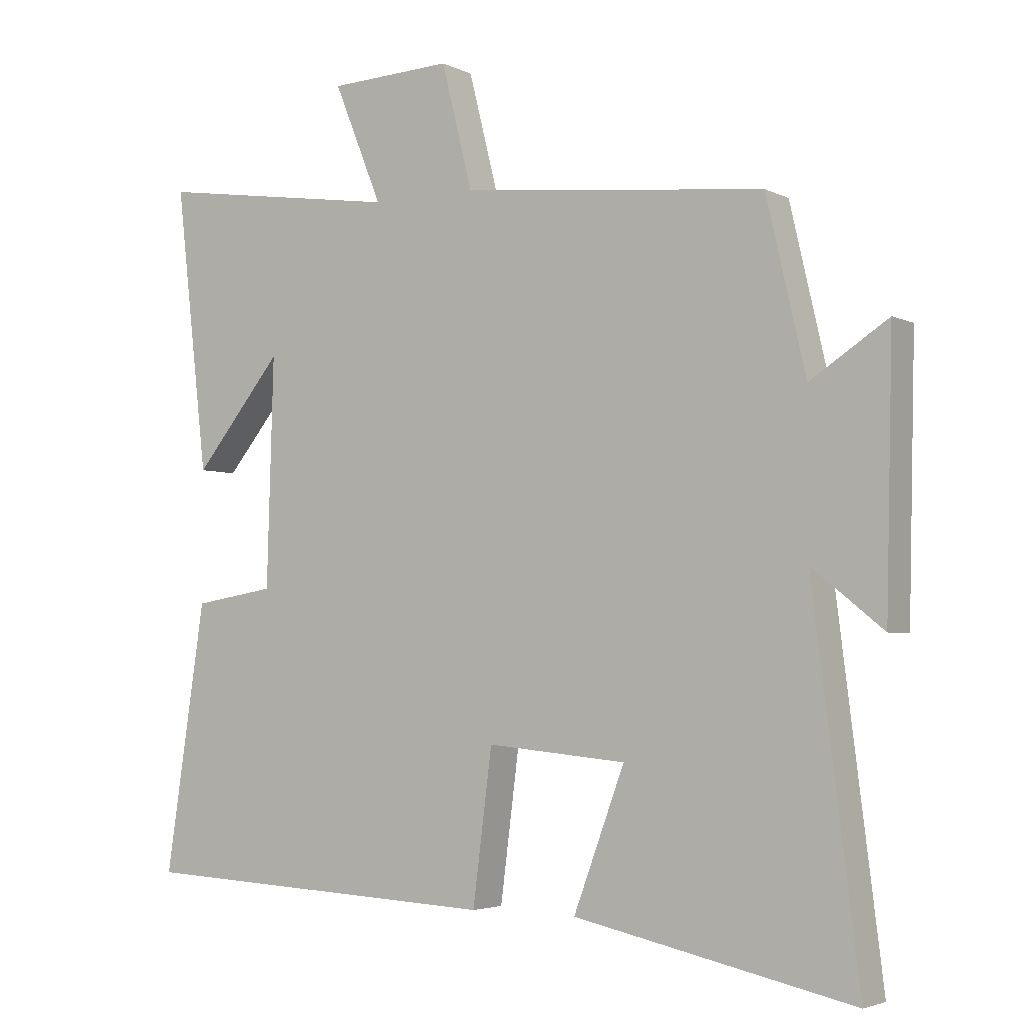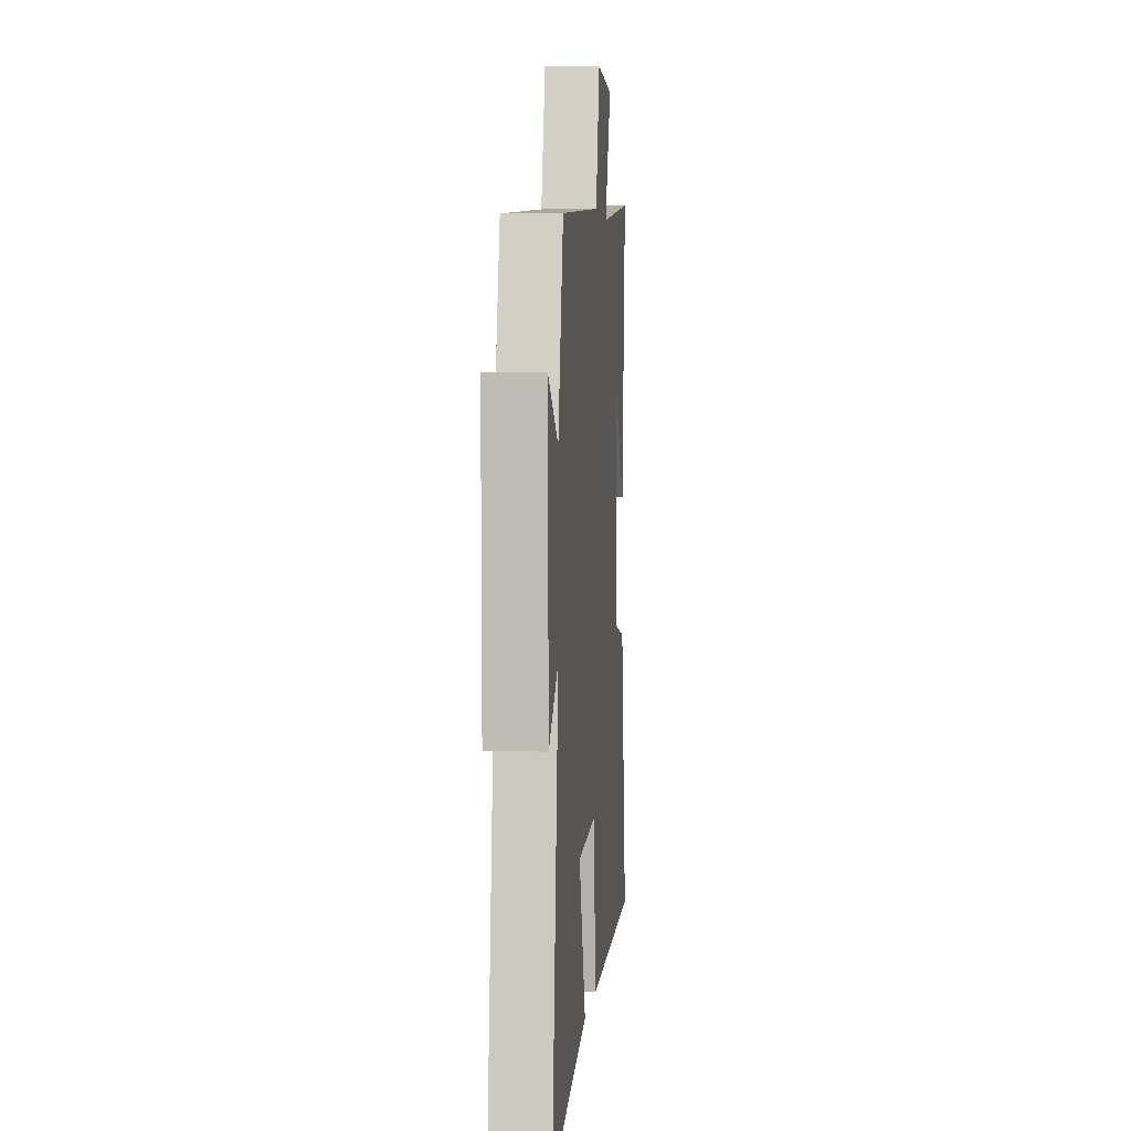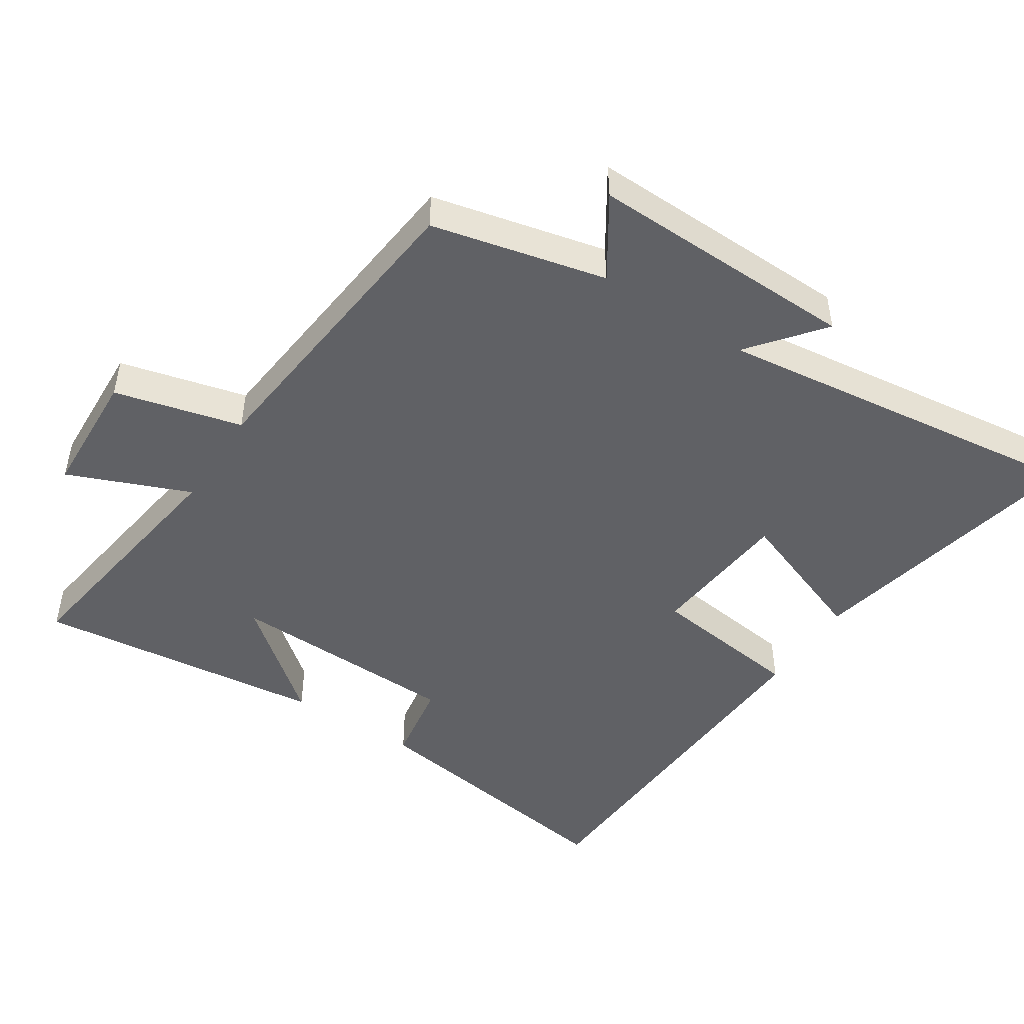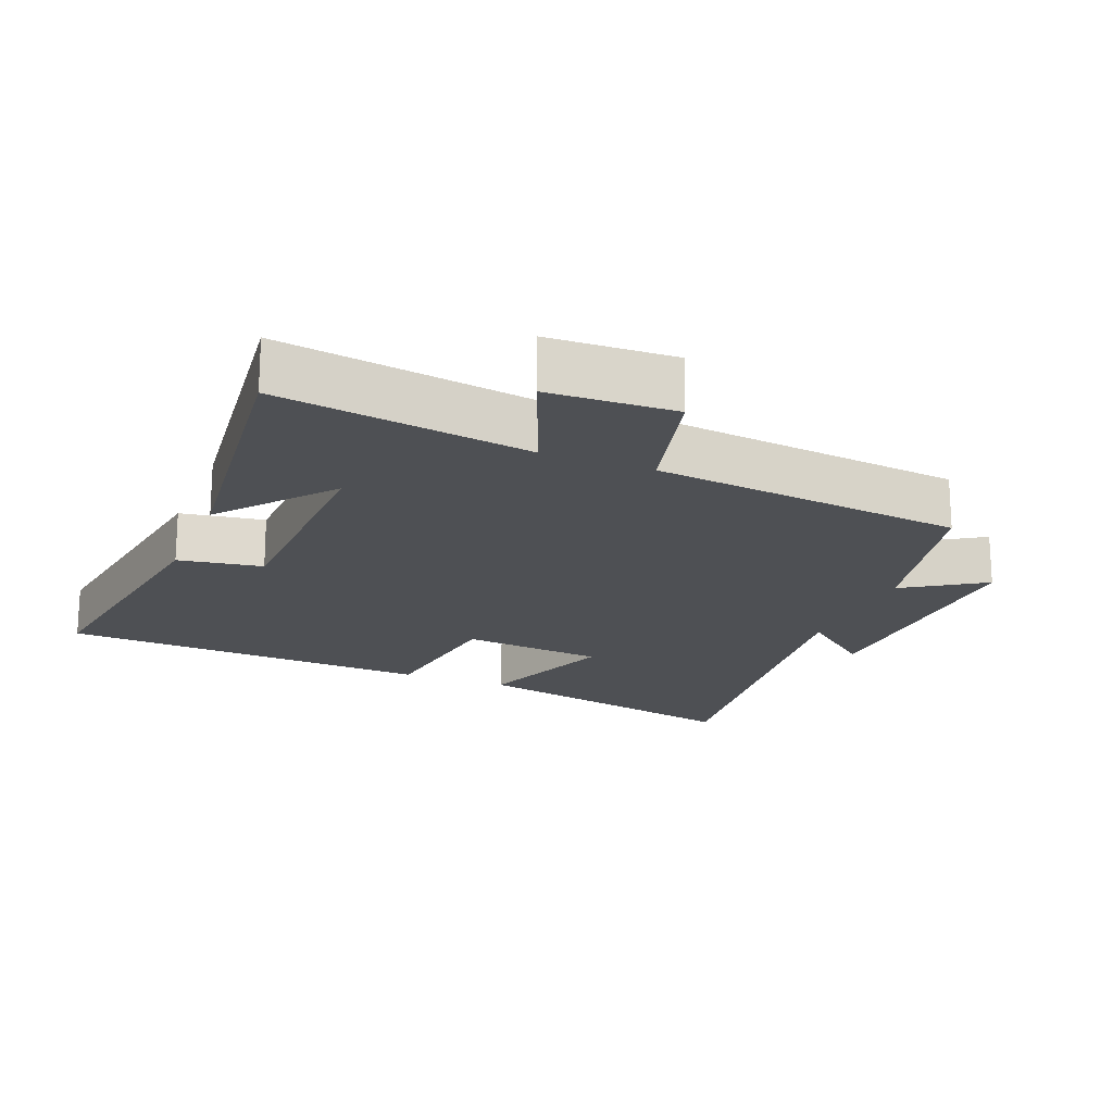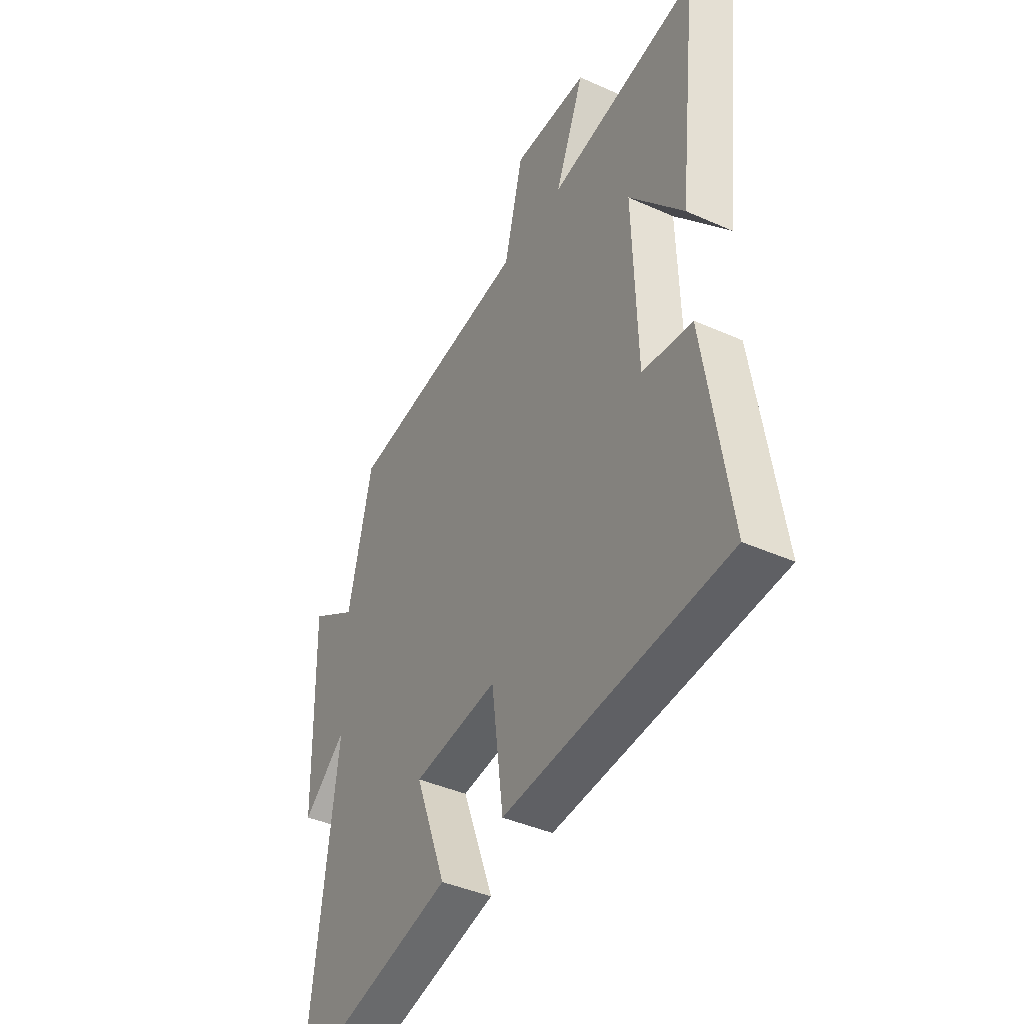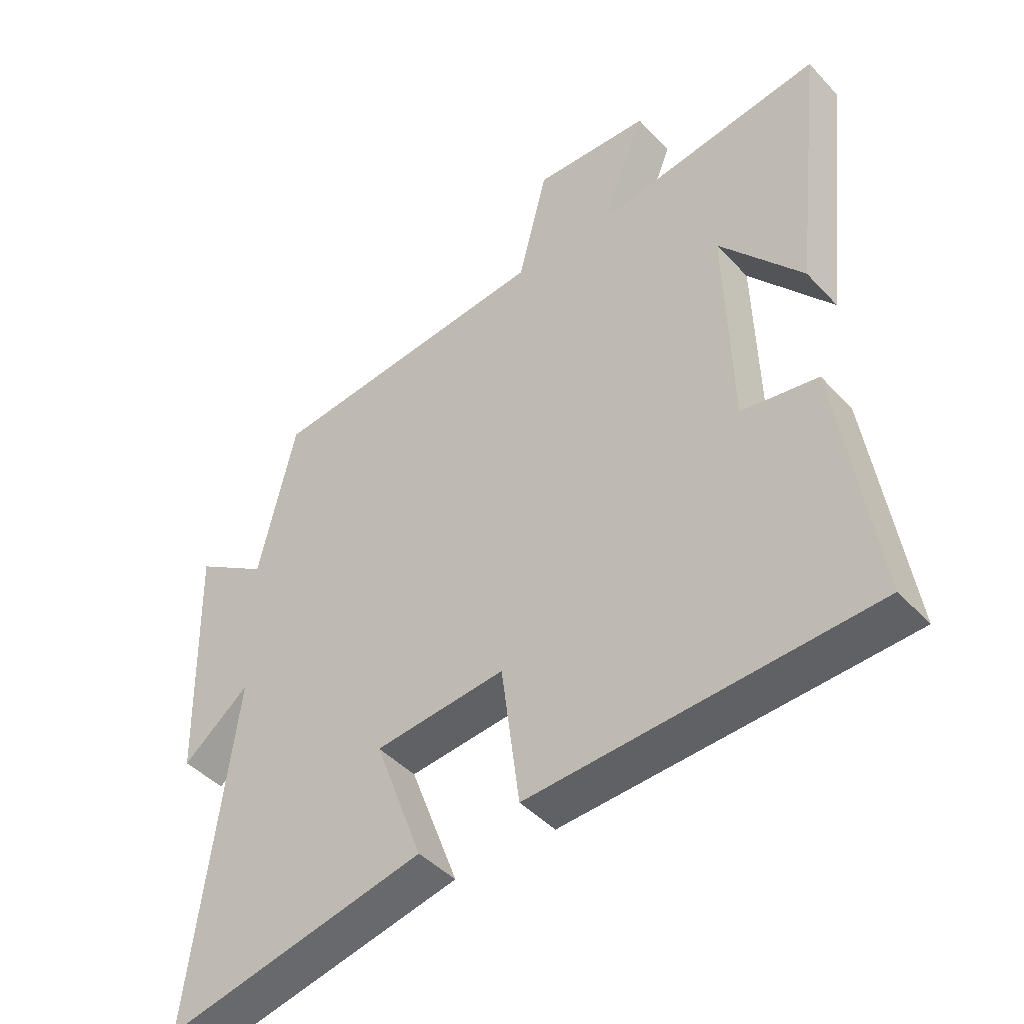
<metadata>
{"format":"obj","ext":"obj","renderer":"f3d","projection":"perspective","resolution":1024,"background":"white","views":[{"elev":-3.7,"azim":32.8,"up":"+Z"},{"elev":2.2,"azim":95.2,"up":"+Z"},{"elev":-47.8,"azim":57.0,"up":"+Y"},{"elev":-19.0,"azim":-22.0,"up":"+Y"},{"elev":-41.8,"azim":-118.3,"up":"+Z"},{"elev":-44.6,"azim":-140.5,"up":"+Z"}]}
</metadata>
<code>
v 0.441 0.07 0.452
v 0.5 0.07 0.196
v 0.617 0.07 0.272
v 0.607 0.07 -0.124
v 0.5 0.07 -0.038
v 0.569 0.07 -0.59
v 0.15 0.07 -0.5
v 0.227 0.07 -0.293
v 0.017 0.07 -0.273
v -0.012 0.07 -0.5
v -0.56 0.07 -0.473
v -0.5 0.07 -0.072
v -0.377 0.07 -0.052
v -0.367 0.07 0.29
v -0.5 0.07 0.128
v -0.549 0.07 0.555
v -0.178 0.07 0.5
v -0.251 0.07 0.679
v -0.065 0.07 0.687
v -0.018 0.07 0.5
v 0.441 0 0.452
v 0.5 0 0.196
v 0.617 0 0.272
v 0.607 0 -0.124
v 0.5 0 -0.038
v 0.569 0 -0.59
v 0.15 0 -0.5
v 0.227 0 -0.293
v 0.017 0 -0.273
v -0.012 0 -0.5
v -0.56 0 -0.473
v -0.5 0 -0.072
v -0.377 0 -0.052
v -0.367 0 0.29
v -0.5 0 0.128
v -0.549 0 0.555
v -0.178 0 0.5
v -0.251 0 0.679
v -0.065 0 0.687
v -0.018 0 0.5
f 17 18 19 20
f 17 20 1 2
f 16 17 2
f 14 15 16
f 14 16 2
f 13 14 2
f 10 11 12 13
f 9 10 13
f 8 9 13 2
f 5 6 7 8
f 5 8 2 3
f 3 4 5
f 40 39 38 37
f 22 21 40 37
f 22 37 36
f 36 35 34
f 22 36 34
f 22 34 33
f 33 32 31 30
f 33 30 29
f 22 33 29 28
f 28 27 26 25
f 23 22 28 25
f 25 24 23
f 1 21 22 2
f 2 22 23 3
f 3 23 24 4
f 4 24 25 5
f 5 25 26 6
f 6 26 27 7
f 7 27 28 8
f 8 28 29 9
f 9 29 30 10
f 10 30 31 11
f 11 31 32 12
f 12 32 33 13
f 13 33 34 14
f 14 34 35 15
f 15 35 36 16
f 16 36 37 17
f 17 37 38 18
f 18 38 39 19
f 19 39 40 20
f 20 40 21 1

</code>
